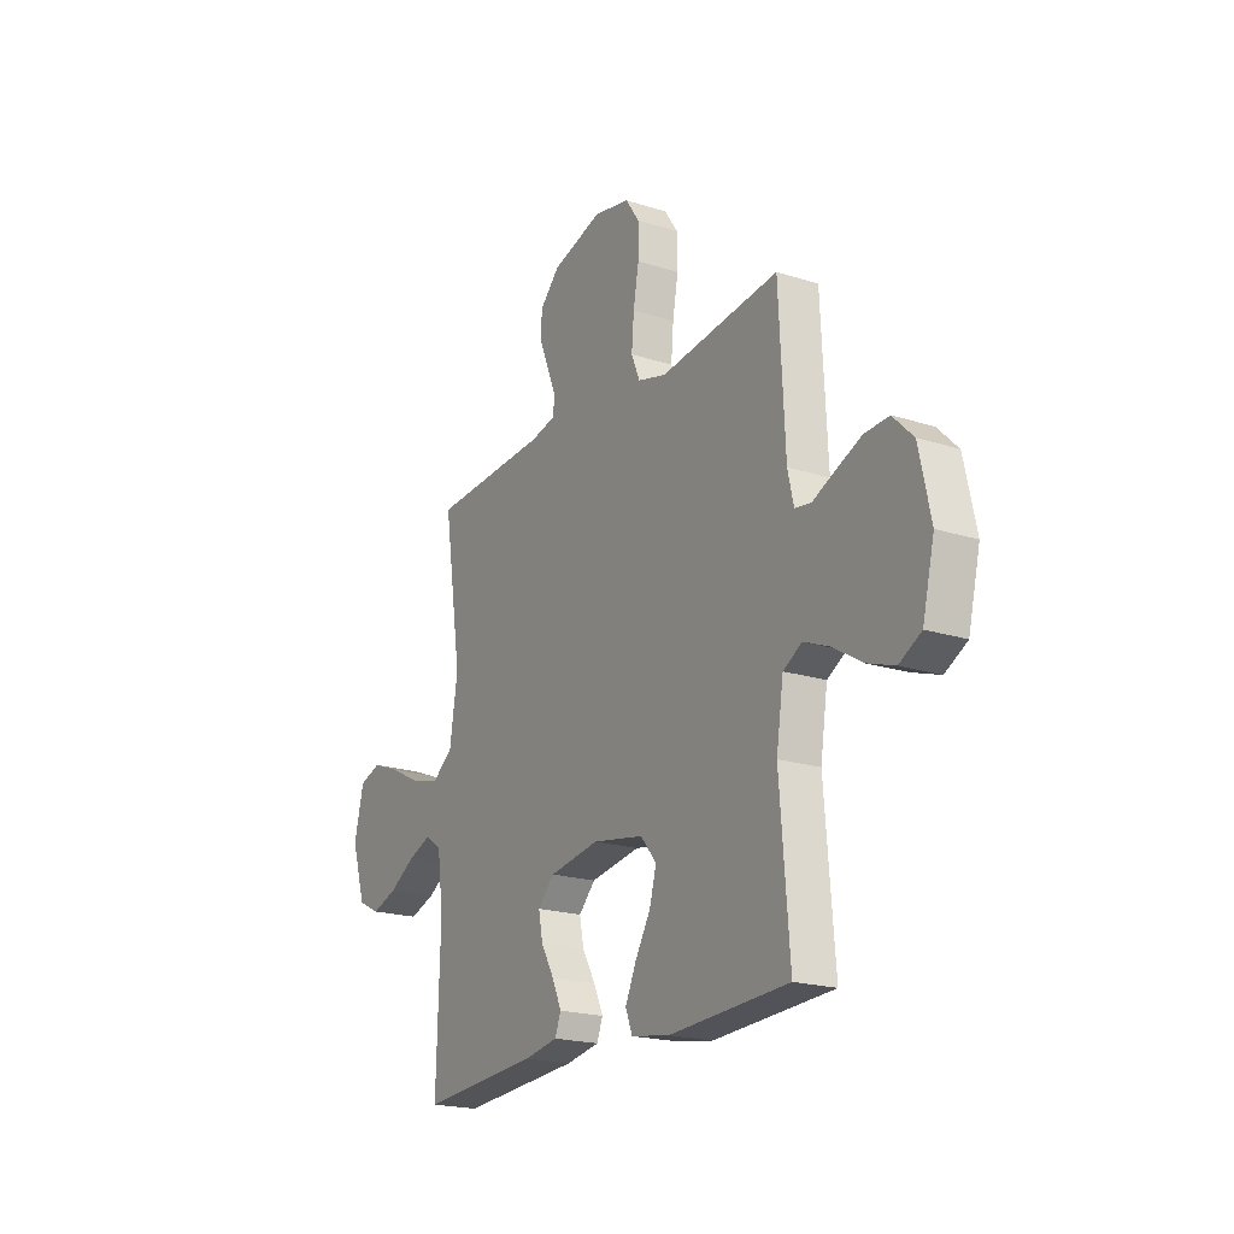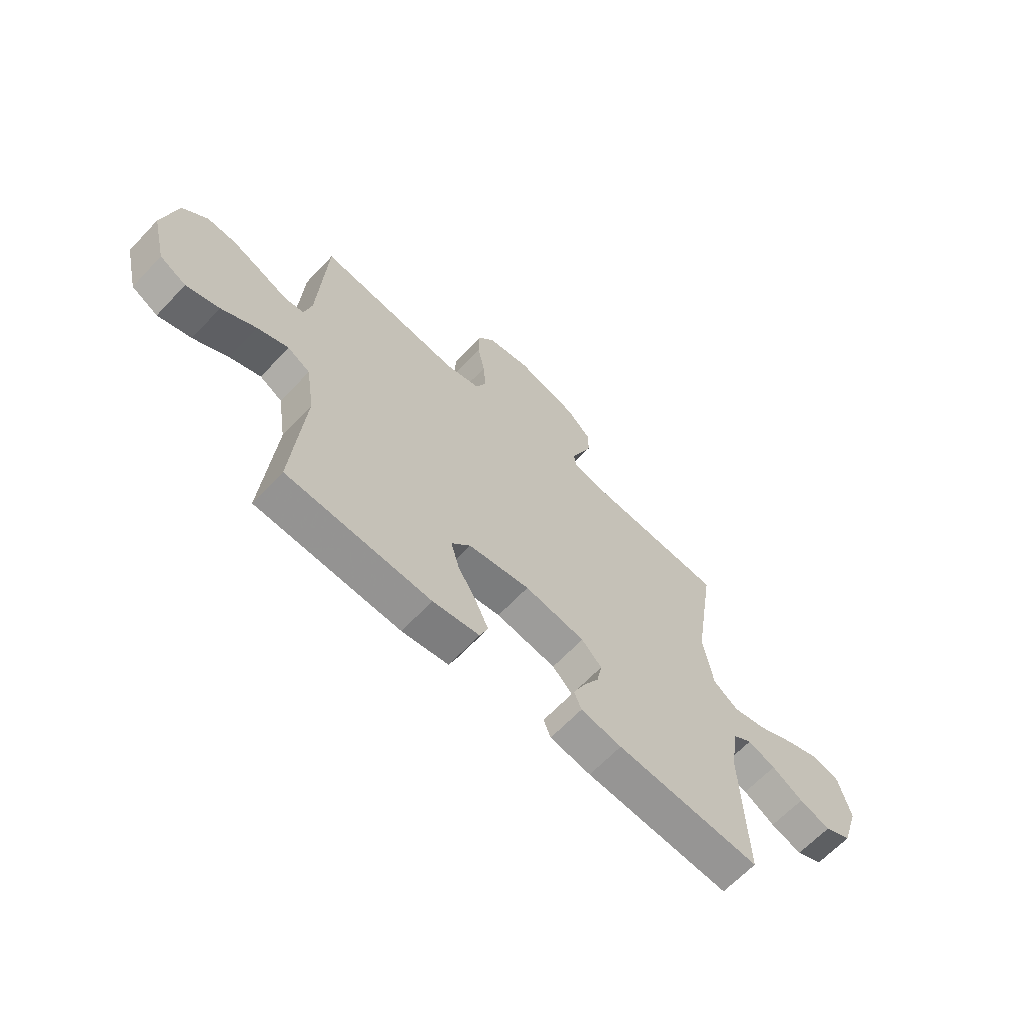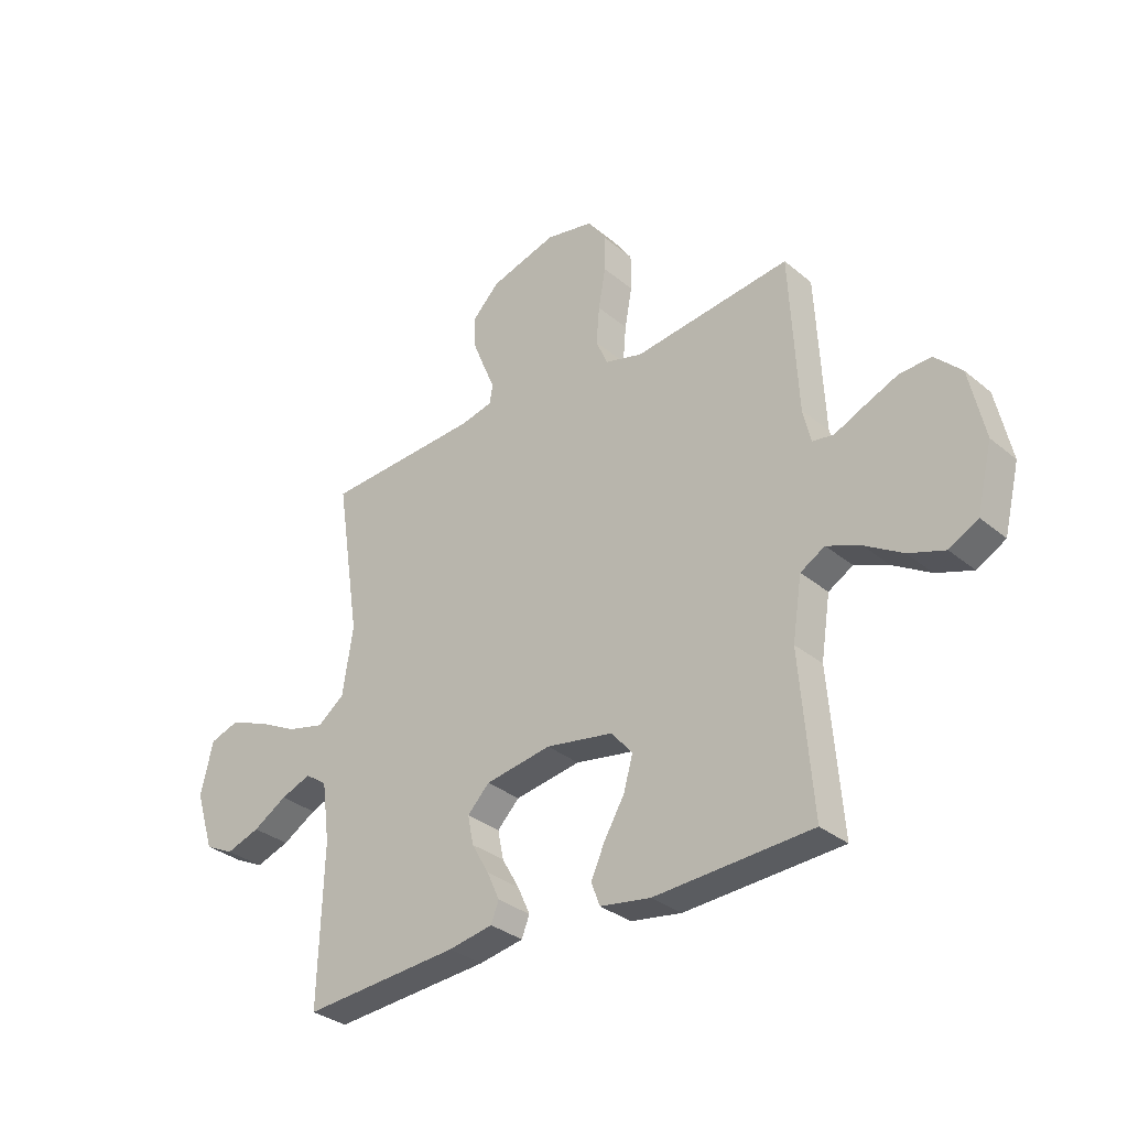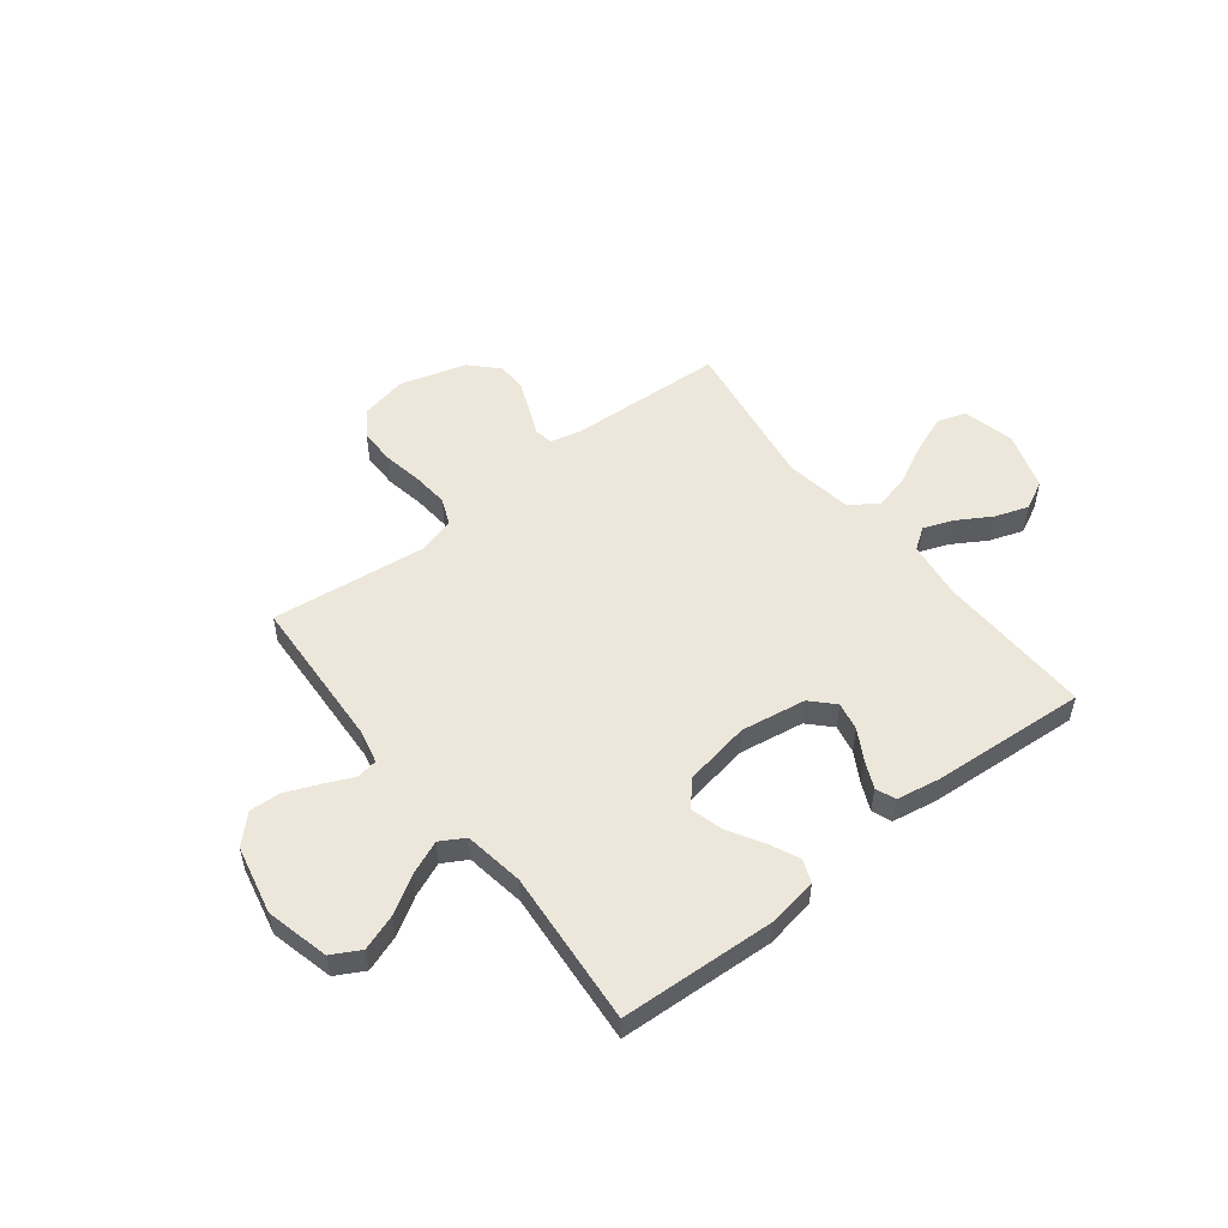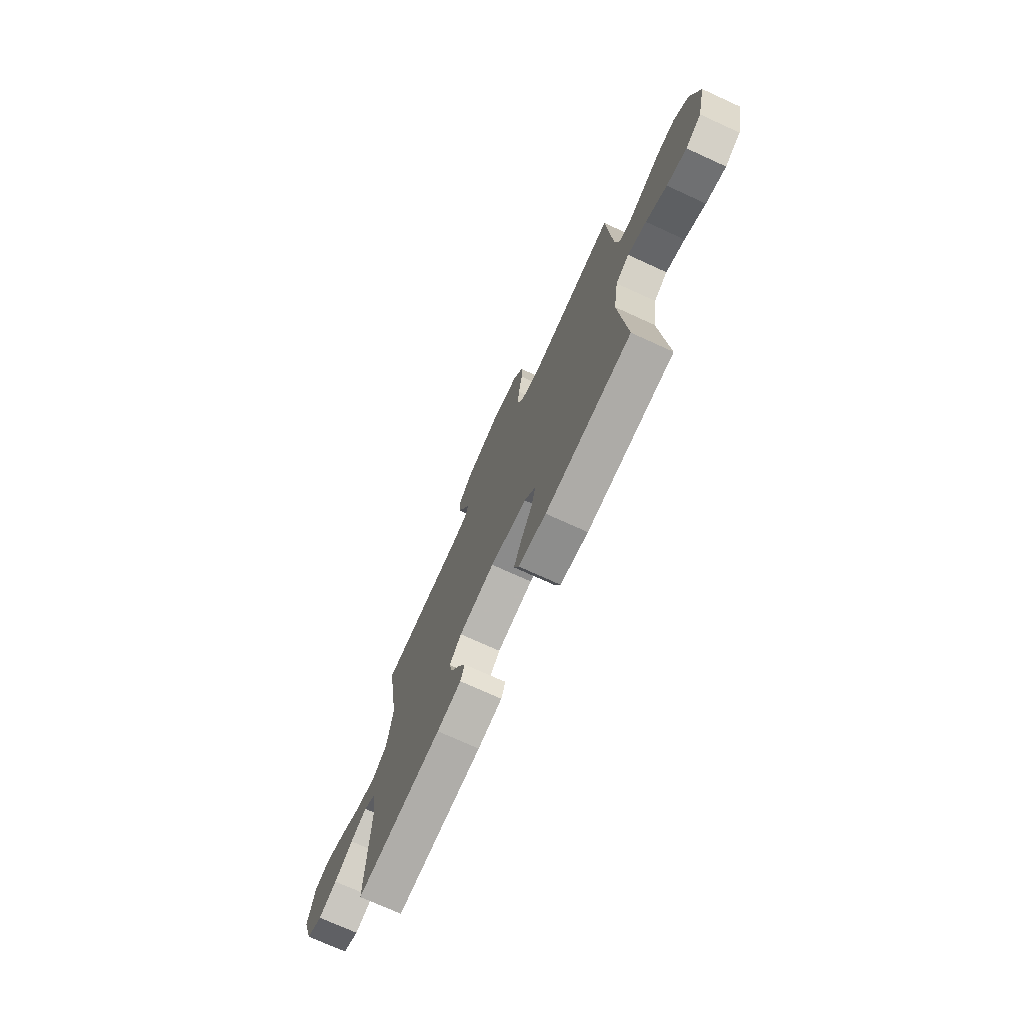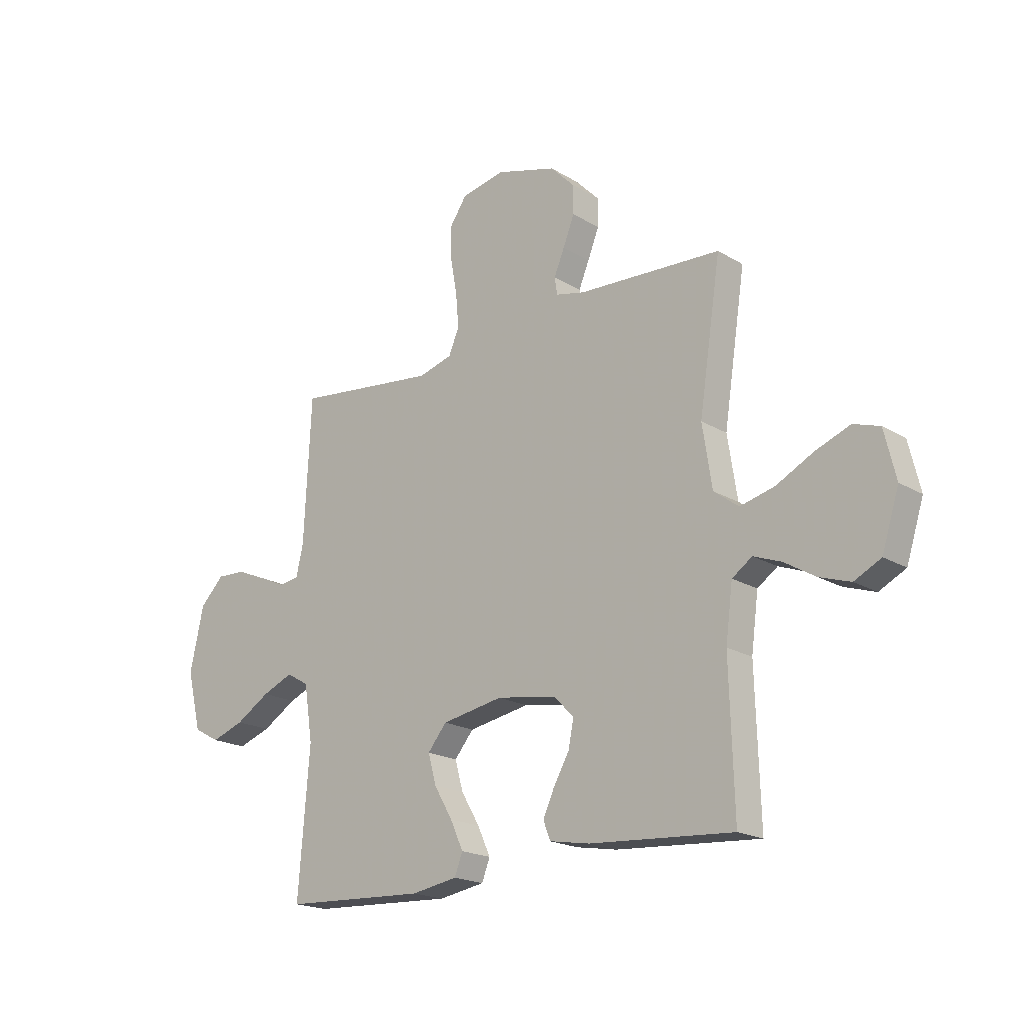
<metadata>
{"format":"obj","ext":"obj","renderer":"f3d","projection":"perspective","resolution":1024,"background":"white","views":[{"elev":-20.2,"azim":59.7,"up":"+Z"},{"elev":-65.2,"azim":136.6,"up":"+Z"},{"elev":-32.5,"azim":41.3,"up":"+Z"},{"elev":52.8,"azim":142.0,"up":"+Y"},{"elev":-73.6,"azim":65.5,"up":"+Z"},{"elev":-19.3,"azim":-138.2,"up":"+Z"}]}
</metadata>
<code>
v 0.5 0.07 -0.5
v 0.2 0.07 -0.515
v 0.103 0.07 -0.499
v 0.086 0.07 -0.455
v 0.113 0.07 -0.396
v 0.152 0.07 -0.33
v 0.169 0.07 -0.268
v 0.129 0.07 -0.22
v 0 0.07 -0.197
v -0.126 0.07 -0.217
v -0.168 0.07 -0.26
v -0.157 0.07 -0.315
v -0.124 0.07 -0.373
v -0.1 0.07 -0.426
v -0.115 0.07 -0.464
v -0.2 0.07 -0.479
v -0.5 0.07 -0.5
v -0.491 0.07 -0.2
v -0.506 0.07 -0.087
v -0.548 0.07 -0.058
v -0.606 0.07 -0.08
v -0.671 0.07 -0.119
v -0.736 0.07 -0.141
v -0.792 0.07 -0.113
v -0.828 0.07 0
v -0.804 0.07 0.1
v -0.749 0.07 0.118
v -0.676 0.07 0.09
v -0.598 0.07 0.05
v -0.526 0.07 0.032
v -0.474 0.07 0.071
v -0.454 0.07 0.2
v -0.5 0.07 0.5
v -0.2 0.07 0.515
v -0.139 0.07 0.529
v -0.133 0.07 0.565
v -0.155 0.07 0.617
v -0.179 0.07 0.677
v -0.179 0.07 0.736
v -0.128 0.07 0.788
v 0 0.07 0.825
v 0.091 0.07 0.806
v 0.126 0.07 0.755
v 0.126 0.07 0.685
v 0.112 0.07 0.608
v 0.106 0.07 0.537
v 0.128 0.07 0.485
v 0.2 0.07 0.465
v 0.5 0.07 0.5
v 0.515 0.07 0.2
v 0.53 0.07 0.135
v 0.571 0.07 0.129
v 0.627 0.07 0.154
v 0.691 0.07 0.181
v 0.752 0.07 0.184
v 0.803 0.07 0.133
v 0.832 0.07 0
v 0.802 0.07 -0.122
v 0.747 0.07 -0.152
v 0.678 0.07 -0.128
v 0.606 0.07 -0.084
v 0.541 0.07 -0.057
v 0.494 0.07 -0.084
v 0.476 0.07 -0.2
v 0.5 0 -0.5
v 0.2 0 -0.515
v 0.103 0 -0.499
v 0.086 0 -0.455
v 0.113 0 -0.396
v 0.152 0 -0.33
v 0.169 0 -0.268
v 0.129 0 -0.22
v 0 0 -0.197
v -0.126 0 -0.217
v -0.168 0 -0.26
v -0.157 0 -0.315
v -0.124 0 -0.373
v -0.1 0 -0.426
v -0.115 0 -0.464
v -0.2 0 -0.479
v -0.5 0 -0.5
v -0.491 0 -0.2
v -0.506 0 -0.087
v -0.548 0 -0.058
v -0.606 0 -0.08
v -0.671 0 -0.119
v -0.736 0 -0.141
v -0.792 0 -0.113
v -0.828 0 0
v -0.804 0 0.1
v -0.749 0 0.118
v -0.676 0 0.09
v -0.598 0 0.05
v -0.526 0 0.032
v -0.474 0 0.071
v -0.454 0 0.2
v -0.5 0 0.5
v -0.2 0 0.515
v -0.139 0 0.529
v -0.133 0 0.565
v -0.155 0 0.617
v -0.179 0 0.677
v -0.179 0 0.736
v -0.128 0 0.788
v 0 0 0.825
v 0.091 0 0.806
v 0.126 0 0.755
v 0.126 0 0.685
v 0.112 0 0.608
v 0.106 0 0.537
v 0.128 0 0.485
v 0.2 0 0.465
v 0.5 0 0.5
v 0.515 0 0.2
v 0.53 0 0.135
v 0.571 0 0.129
v 0.627 0 0.154
v 0.691 0 0.181
v 0.752 0 0.184
v 0.803 0 0.133
v 0.832 0 0
v 0.802 0 -0.122
v 0.747 0 -0.152
v 0.678 0 -0.128
v 0.606 0 -0.084
v 0.541 0 -0.057
v 0.494 0 -0.084
v 0.476 0 -0.2
f 58 59 60 61
f 58 61 62
f 57 58 62
f 56 57 62
f 55 56 62 63
f 52 53 54 55
f 48 49 50
f 47 48 50 51
f 42 43 44 45
f 42 45 46
f 41 42 46
f 40 41 46
f 39 40 46 47
f 36 37 38 39
f 32 33 34
f 31 32 34 35
f 26 27 28 29
f 26 29 30
f 25 26 30
f 24 25 30
f 21 22 23 24
f 20 21 24 30
f 19 20 30 31
f 15 16 17 18
f 12 13 14 15
f 12 15 18 19
f 3 4 5 6
f 1 2 3 6
f 64 1 6 7
f 63 64 7 8
f 52 55 63 8
f 51 52 8 9
f 36 39 47 51
f 35 36 51 9
f 31 35 9 10
f 11 12 19 31
f 10 11 31
f 125 124 123 122
f 126 125 122
f 126 122 121
f 126 121 120
f 127 126 120 119
f 119 118 117 116
f 114 113 112
f 115 114 112 111
f 109 108 107 106
f 110 109 106
f 110 106 105
f 110 105 104
f 111 110 104 103
f 103 102 101 100
f 98 97 96
f 99 98 96 95
f 93 92 91 90
f 94 93 90
f 94 90 89
f 94 89 88
f 88 87 86 85
f 94 88 85 84
f 95 94 84 83
f 82 81 80 79
f 79 78 77 76
f 83 82 79 76
f 70 69 68 67
f 70 67 66 65
f 71 70 65 128
f 72 71 128 127
f 72 127 119 116
f 73 72 116 115
f 115 111 103 100
f 73 115 100 99
f 74 73 99 95
f 95 83 76 75
f 95 75 74
f 1 65 66 2
f 2 66 67 3
f 3 67 68 4
f 4 68 69 5
f 5 69 70 6
f 6 70 71 7
f 7 71 72 8
f 8 72 73 9
f 9 73 74 10
f 10 74 75 11
f 11 75 76 12
f 12 76 77 13
f 13 77 78 14
f 14 78 79 15
f 15 79 80 16
f 16 80 81 17
f 17 81 82 18
f 18 82 83 19
f 19 83 84 20
f 20 84 85 21
f 21 85 86 22
f 22 86 87 23
f 23 87 88 24
f 24 88 89 25
f 25 89 90 26
f 26 90 91 27
f 27 91 92 28
f 28 92 93 29
f 29 93 94 30
f 30 94 95 31
f 31 95 96 32
f 32 96 97 33
f 33 97 98 34
f 34 98 99 35
f 35 99 100 36
f 36 100 101 37
f 37 101 102 38
f 38 102 103 39
f 39 103 104 40
f 40 104 105 41
f 41 105 106 42
f 42 106 107 43
f 43 107 108 44
f 44 108 109 45
f 45 109 110 46
f 46 110 111 47
f 47 111 112 48
f 48 112 113 49
f 49 113 114 50
f 50 114 115 51
f 51 115 116 52
f 52 116 117 53
f 53 117 118 54
f 54 118 119 55
f 55 119 120 56
f 56 120 121 57
f 57 121 122 58
f 58 122 123 59
f 59 123 124 60
f 60 124 125 61
f 61 125 126 62
f 62 126 127 63
f 63 127 128 64
f 64 128 65 1

</code>
